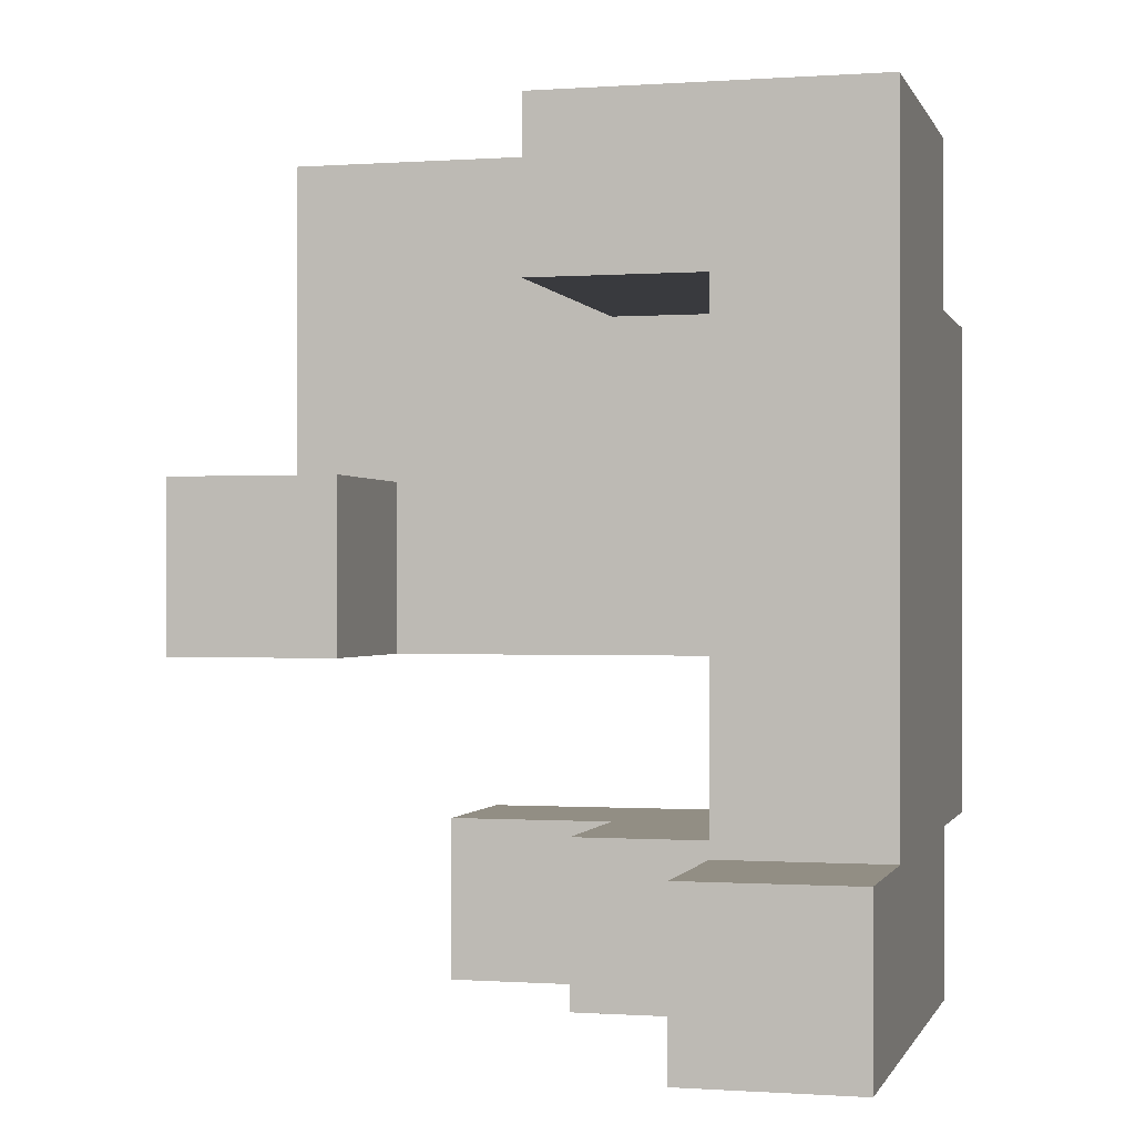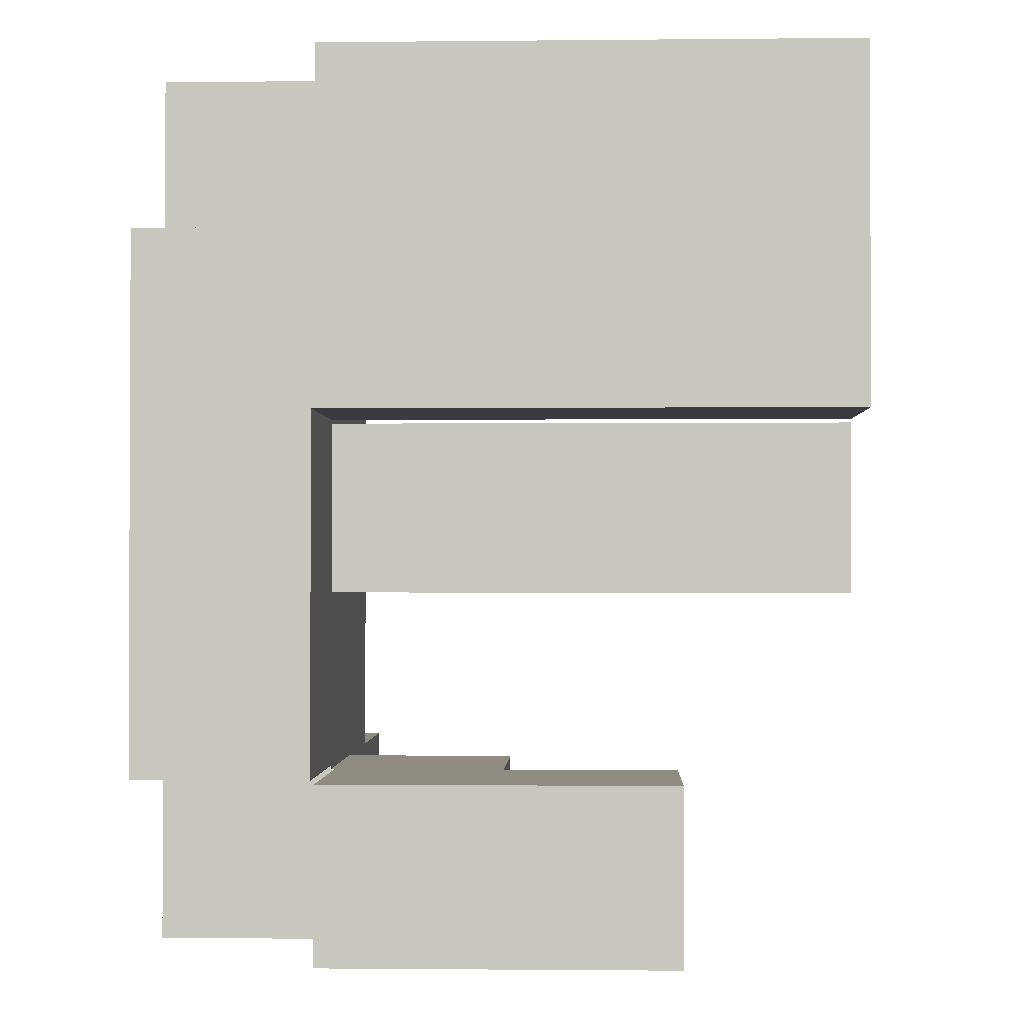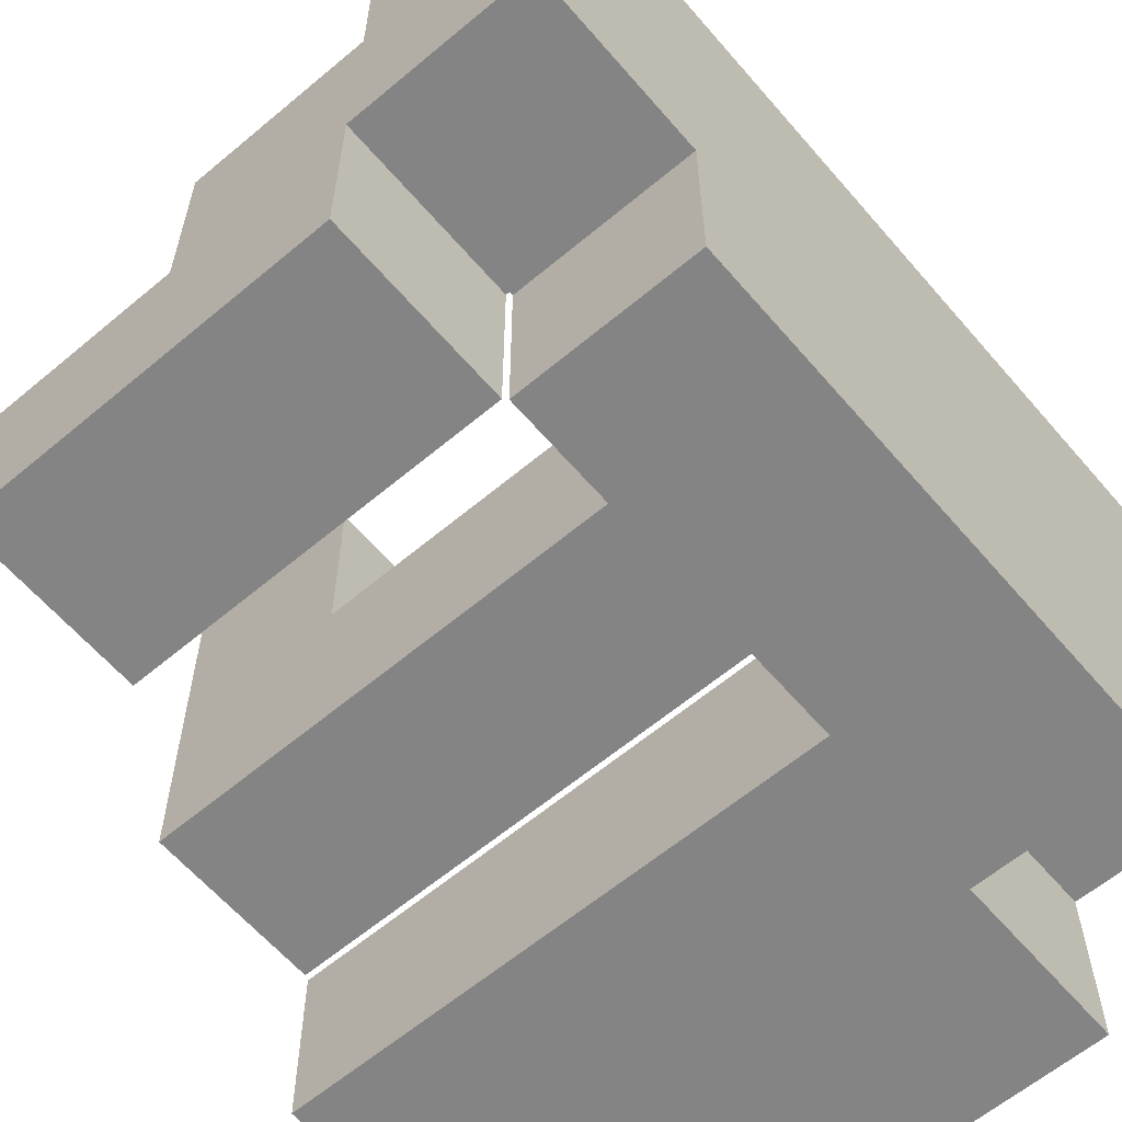
<metadata>
{"format":"obj","ext":"obj","renderer":"f3d","projection":"perspective","resolution":1024,"background":"white","views":[{"elev":-0.5,"azim":14.6,"up":"+Y"},{"elev":-1.4,"azim":-177.9,"up":"+Y"},{"elev":-61.5,"azim":40.5,"up":"+Z"}]}
</metadata>
<code>
v -0.596 -0.196 -0.596
v -0.596 -0.196 -0.204
v -0.596 0.196 -0.204
v -0.596 0.196 -0.596
v -0.596 -0.196 -0.2
v -0.596 0.196 -0.2
v -0.204 -0.196 -0.204
v -0.204 0.196 -0.204
v -0.204 0.196 -0.2
v -0.204 -0.196 -0.2
v -0.204 -0.196 -0.596
v -0.2 -0.196 -0.596
v -0.2 -0.196 -0.204
v -0.204 0.196 -0.596
v -0.2 0.196 -0.204
v -0.2 0.196 -0.596
v -0.196 -0.196 -0.596
v -0.196 -0.196 -0.204
v 0.196 -0.196 -0.596
v 0.196 -0.196 -0.204
v 0.2 -0.196 -0.596
v 0.2 -0.196 -0.204
v -0.196 0.196 -0.204
v -0.196 0.196 -0.596
v 0.196 0.196 -0.204
v 0.196 0.196 -0.596
v 0.2 0.196 -0.204
v 0.2 0.196 -0.596
v 0.204 -0.196 -0.596
v 0.204 -0.196 -0.204
v 0.596 -0.196 -0.596
v 0.596 -0.196 -0.204
v 0.6 -0.196 -0.596
v 0.6 -0.196 -0.204
v 0.204 0.196 -0.204
v 0.204 0.196 -0.596
v 0.596 0.196 -0.204
v 0.596 0.196 -0.596
v 0.6 0.196 -0.204
v 0.6 0.196 -0.596
v 0.604 -0.2 -0.6
v 0.604 -0.2 -0.596
v 0.604 -0.196 -0.596
v 0.604 -0.196 -0.6
v 0.604 0.196 -0.596
v 0.604 0.196 -0.6
v 0.604 0.2 -0.596
v 0.604 0.2 -0.6
v 0.604 -0.2 -0.204
v 0.604 -0.196 -0.204
v 0.604 0.196 -0.204
v 0.604 0.2 -0.204
v 0.604 -0.2 -0.2
v 0.604 -0.196 -0.2
v 0.604 0.196 -0.2
v 0.604 0.2 -0.2
v 0.996 -0.2 -0.6
v 0.996 -0.196 -0.6
v 0.996 -0.196 -0.596
v 0.996 -0.2 -0.596
v 0.996 0.196 -0.6
v 0.996 0.196 -0.596
v 0.996 0.2 -0.6
v 0.996 0.2 -0.596
v 0.996 -0.196 -0.204
v 0.996 -0.2 -0.204
v 0.996 0.196 -0.204
v 0.996 0.2 -0.204
v 0.996 -0.196 -0.2
v 0.996 -0.2 -0.2
v 0.996 0.196 -0.2
v 0.996 0.2 -0.2
v -0.596 -0.196 -0.196
v -0.596 0.196 -0.196
v -0.596 -0.196 0.196
v -0.596 0.196 0.196
v -0.204 0.196 -0.196
v -0.204 -0.196 -0.196
v -0.204 0.196 0.196
v -0.204 -0.196 0.196
v 0.604 -0.2 -0.996
v 0.604 -0.2 -0.604
v 0.604 -0.196 -0.604
v 0.604 -0.196 -0.996
v 0.604 0.196 -0.604
v 0.604 0.196 -0.996
v 0.604 0.2 -0.604
v 0.604 0.2 -0.996
v 0.996 -0.2 -0.996
v 0.996 -0.196 -0.996
v 0.996 -0.196 -0.604
v 0.996 -0.2 -0.604
v 0.996 0.196 -0.996
v 0.996 0.196 -0.604
v 0.996 0.2 -0.996
v 0.996 0.2 -0.604
v 0.604 0.204 -0.604
v 0.604 0.204 -0.996
v 0.604 0.204 -0.6
v 0.604 0.596 -0.6
v 0.604 0.596 -0.604
v 0.996 0.204 -0.996
v 0.996 0.204 -0.604
v 0.996 0.596 -0.996
v 0.996 0.596 -0.604
v 0.996 0.204 -0.6
v 0.996 0.596 -0.6
v 0.6 0.204 -0.996
v 0.6 0.204 -0.604
v 0.6 0.596 -0.996
v 0.6 0.596 -0.604
v 0.604 0.596 -0.996
v 0.604 0.204 -0.596
v 0.604 0.596 -0.596
v 0.604 0.204 -0.204
v 0.604 0.596 -0.204
v 0.604 0.6 -0.204
v 0.604 0.6 -0.596
v 0.604 0.204 -0.2
v 0.604 0.596 -0.2
v 0.604 0.6 -0.2
v 0.996 0.204 -0.596
v 0.996 0.596 -0.596
v 0.996 0.204 -0.204
v 0.996 0.596 -0.204
v 0.996 0.6 -0.596
v 0.996 0.6 -0.204
v 0.996 0.204 -0.2
v 0.996 0.596 -0.2
v 0.996 0.6 -0.2
v 0.604 -0.596 -0.996
v 0.604 -0.596 -0.604
v 0.604 -0.204 -0.604
v 0.604 -0.204 -0.996
v 0.604 -0.596 -0.6
v 0.604 -0.204 -0.6
v 0.996 -0.596 -0.996
v 0.996 -0.204 -0.996
v 0.996 -0.204 -0.604
v 0.996 -0.596 -0.604
v 0.996 -0.204 -0.6
v 0.996 -0.596 -0.6
v 0.604 0.2 -0.196
v 0.604 0.204 -0.196
v 0.604 0.596 -0.196
v 0.604 0.6 -0.196
v 0.604 0.2 0.196
v 0.604 0.204 0.196
v 0.604 0.596 0.196
v 0.604 0.6 0.196
v 0.996 0.204 -0.196
v 0.996 0.2 -0.196
v 0.996 0.596 -0.196
v 0.996 0.6 -0.196
v 0.996 0.204 0.196
v 0.996 0.2 0.196
v 0.996 0.596 0.196
v 0.996 0.6 0.196
v 0.596 0.596 -0.996
v 0.596 0.6 -0.996
v 0.596 0.6 -0.604
v 0.596 0.596 -0.604
v 0.2 0.204 -0.996
v 0.204 0.204 -0.996
v 0.204 0.204 -0.604
v 0.2 0.204 -0.604
v 0.596 0.204 -0.996
v 0.596 0.204 -0.604
v 0.2 0.596 -0.996
v 0.204 0.596 -0.996
v 0.2 0.6 -0.996
v 0.204 0.6 -0.996
v 0.204 0.596 -0.604
v 0.2 0.596 -0.604
v 0.204 0.6 -0.604
v 0.2 0.6 -0.604
v 0.604 0.604 -0.196
v 0.604 0.604 -0.2
v 0.604 0.604 0.196
v 0.996 0.604 -0.2
v 0.996 0.604 -0.196
v 0.996 0.996 -0.2
v 0.996 0.996 -0.196
v 0.996 0.604 0.196
v 0.996 0.996 0.196
v 0.6 0.604 -0.2
v 0.6 0.604 -0.196
v 0.6 0.604 0.196
v 0.6 0.996 -0.2
v 0.6 0.996 -0.196
v 0.604 0.996 -0.196
v 0.604 0.996 -0.2
v 0.6 0.996 0.196
v 0.604 0.996 0.196
v 0.604 -0.2 -0.196
v 0.604 -0.196 -0.196
v 0.604 0.196 -0.196
v 0.604 -0.2 0.196
v 0.604 -0.196 0.196
v 0.604 0.196 0.196
v 0.996 -0.196 -0.196
v 0.996 -0.2 -0.196
v 0.996 0.196 -0.196
v 0.996 -0.196 0.196
v 0.996 -0.2 0.196
v 0.996 0.196 0.196
v 0.204 0.604 -0.604
v 0.204 0.604 -0.6
v 0.204 0.996 -0.6
v 0.204 0.996 -0.604
v 0.596 0.604 -0.996
v 0.596 0.604 -0.604
v 0.596 0.996 -0.996
v 0.596 0.996 -0.604
v 0.596 0.996 -0.6
v 0.596 0.604 -0.6
v 0.2 0.996 -0.996
v 0.2 0.996 -0.604
v 0.204 0.996 -0.996
v 0.2 0.604 -0.996
v 0.204 0.604 -0.996
v 0.2 0.604 -0.604
v 0.604 0.604 -0.204
v 0.604 0.604 -0.596
v 0.996 0.604 -0.596
v 0.996 0.604 -0.204
v 0.996 0.996 -0.596
v 0.996 0.996 -0.204
v 0.6 0.604 -0.596
v 0.6 0.604 -0.204
v 0.6 0.996 -0.596
v 0.6 0.996 -0.204
v 0.604 0.996 -0.204
v 0.604 0.996 -0.596
v 0.604 -0.596 -0.596
v 0.604 -0.204 -0.596
v 0.604 -0.6 -0.596
v 0.604 -0.6 -0.204
v 0.604 -0.596 -0.204
v 0.604 -0.204 -0.204
v 0.604 -0.6 -0.2
v 0.604 -0.596 -0.2
v 0.604 -0.204 -0.2
v 0.996 -0.204 -0.596
v 0.996 -0.596 -0.596
v 0.996 -0.6 -0.596
v 0.996 -0.596 -0.204
v 0.996 -0.6 -0.204
v 0.996 -0.204 -0.204
v 0.996 -0.596 -0.2
v 0.996 -0.6 -0.2
v 0.996 -0.204 -0.2
v 0.604 -0.604 -0.596
v 0.604 -0.604 -0.204
v 0.604 -0.996 -0.204
v 0.604 -0.996 -0.2
v 0.604 -0.604 -0.2
v 0.996 -0.996 -0.596
v 0.996 -0.604 -0.596
v 0.996 -0.604 -0.204
v 0.996 -0.996 -0.204
v 0.996 -0.604 -0.2
v 0.996 -0.996 -0.2
v 0.6 -0.996 -0.596
v 0.604 -0.996 -0.596
v 0.6 -0.996 -0.204
v 0.6 -0.604 -0.596
v 0.6 -0.604 -0.204
v -0.2 0.204 -0.996
v -0.196 0.204 -0.996
v -0.196 0.204 -0.604
v -0.2 0.204 -0.604
v 0.196 0.204 -0.996
v 0.196 0.204 -0.604
v -0.2 0.596 -0.996
v -0.196 0.596 -0.996
v 0.196 0.596 -0.996
v -0.2 0.6 -0.996
v -0.196 0.6 -0.996
v 0.196 0.6 -0.996
v -0.196 0.596 -0.604
v -0.2 0.596 -0.604
v 0.196 0.596 -0.604
v -0.196 0.6 -0.604
v -0.2 0.6 -0.604
v 0.196 0.6 -0.604
v -0.2 0.996 -0.996
v -0.2 0.996 -0.604
v -0.196 0.996 -0.604
v -0.196 0.996 -0.996
v 0.196 0.996 -0.604
v 0.196 0.996 -0.996
v -0.2 0.604 -0.996
v -0.196 0.604 -0.996
v 0.196 0.604 -0.996
v -0.196 0.604 -0.604
v -0.2 0.604 -0.604
v 0.196 0.604 -0.604
v 0.204 0.604 -0.596
v 0.204 0.996 -0.596
v 0.204 0.604 -0.204
v 0.204 0.996 -0.204
v 0.204 0.604 -0.2
v 0.204 0.996 -0.2
v 0.596 0.996 -0.596
v 0.596 0.604 -0.596
v 0.596 0.604 -0.204
v 0.596 0.604 -0.2
v 0.596 0.996 -0.204
v 0.596 0.996 -0.2
v 0.604 -0.996 -0.196
v 0.604 -0.604 -0.196
v 0.604 -0.6 -0.196
v 0.604 -0.996 0.196
v 0.604 -0.604 0.196
v 0.604 -0.6 0.196
v 0.604 -0.996 0.2
v 0.604 -0.604 0.2
v 0.996 -0.604 -0.196
v 0.996 -0.996 -0.196
v 0.996 -0.6 -0.196
v 0.996 -0.604 0.196
v 0.996 -0.996 0.196
v 0.996 -0.6 0.196
v 0.996 -0.604 0.2
v 0.996 -0.996 0.2
v -0.596 0.6 -0.996
v -0.596 0.6 -0.604
v -0.596 0.604 -0.604
v -0.596 0.604 -0.996
v -0.596 0.996 -0.604
v -0.596 0.996 -0.996
v -0.204 0.996 -0.604
v -0.204 0.996 -0.996
v -0.204 0.604 -0.996
v -0.204 0.6 -0.996
v -0.204 0.6 -0.604
v -0.204 0.604 -0.604
v 0.204 -0.996 -0.6
v 0.204 -0.996 -0.596
v 0.204 -0.604 -0.596
v 0.204 -0.604 -0.6
v 0.204 -0.996 -0.204
v 0.204 -0.604 -0.204
v 0.596 -0.996 -0.6
v 0.596 -0.604 -0.6
v 0.596 -0.604 -0.596
v 0.596 -0.996 -0.596
v 0.596 -0.996 -0.204
v 0.596 -0.604 -0.204
v 0.204 -0.996 -0.604
v 0.204 -0.604 -0.604
v 0.596 -0.996 -0.996
v 0.596 -0.604 -0.996
v 0.596 -0.604 -0.604
v 0.596 -0.996 -0.604
v 0.2 -0.996 -0.996
v 0.204 -0.996 -0.996
v 0.2 -0.996 -0.604
v 0.2 -0.604 -0.996
v 0.2 -0.604 -0.604
v 0.204 -0.604 -0.996
v -0.196 -0.996 -0.996
v -0.196 -0.996 -0.604
v -0.196 -0.604 -0.604
v -0.196 -0.604 -0.996
v 0.196 -0.996 -0.996
v 0.196 -0.996 -0.604
v 0.196 -0.604 -0.604
v 0.196 -0.604 -0.996
v -0.596 0.204 -0.996
v -0.596 0.204 -0.604
v -0.596 0.596 -0.604
v -0.596 0.596 -0.996
v -0.204 0.204 -0.996
v -0.204 0.204 -0.604
v -0.204 0.596 -0.996
v -0.204 0.596 -0.604
v 0.604 -0.996 0.204
v 0.604 -0.604 0.204
v 0.604 -0.996 0.596
v 0.604 -0.604 0.596
v 0.996 -0.604 0.204
v 0.996 -0.996 0.204
v 0.996 -0.604 0.596
v 0.996 -0.996 0.596
v 0.204 0.604 -0.196
v 0.204 0.996 -0.196
v 0.204 0.604 0.196
v 0.204 0.996 0.196
v 0.596 0.604 -0.196
v 0.596 0.604 0.196
v 0.596 0.996 -0.196
v 0.596 0.996 0.196
v 0.604 -0.596 -0.196
v 0.604 -0.204 -0.196
v 0.604 -0.596 0.196
v 0.604 -0.204 0.196
v 0.996 -0.596 -0.196
v 0.996 -0.204 -0.196
v 0.996 -0.596 0.196
v 0.996 -0.204 0.196
f 1 2 3 4
f 2 5 6 3
f 7 8 9 10
f 1 11 7 2
f 2 7 10 5
f 11 12 13 7
f 4 3 8 14
f 3 6 9 8
f 14 8 15 16
f 1 4 14 11
f 11 14 16 12
f 7 13 15 8
f 12 17 18 13
f 17 19 20 18
f 19 21 22 20
f 16 15 23 24
f 24 23 25 26
f 26 25 27 28
f 12 16 24 17
f 17 24 26 19
f 19 26 28 21
f 13 18 23 15
f 18 20 25 23
f 20 22 27 25
f 21 29 30 22
f 29 31 32 30
f 31 33 34 32
f 28 27 35 36
f 36 35 37 38
f 38 37 39 40
f 21 28 36 29
f 29 36 38 31
f 31 38 40 33
f 22 30 35 27
f 30 32 37 35
f 32 34 39 37
f 41 42 43 44
f 44 43 45 46
f 46 45 47 48
f 42 49 50 43
f 45 51 52 47
f 49 53 54 50
f 50 54 55 51
f 51 55 56 52
f 57 58 59 60
f 58 61 62 59
f 61 63 64 62
f 60 59 65 66
f 59 62 67 65
f 62 64 68 67
f 66 65 69 70
f 65 67 71 69
f 67 68 72 71
f 33 43 50 34
f 40 39 51 45
f 33 40 45 43
f 34 50 51 39
f 5 73 74 6
f 73 75 76 74
f 10 9 77 78
f 78 77 79 80
f 5 10 78 73
f 73 78 80 75
f 6 74 77 9
f 74 76 79 77
f 75 80 79 76
f 81 82 83 84
f 84 83 85 86
f 86 85 87 88
f 82 41 44 83
f 83 44 46 85
f 85 46 48 87
f 89 90 91 92
f 90 93 94 91
f 93 95 96 94
f 92 91 58 57
f 91 94 61 58
f 94 96 63 61
f 81 84 90 89
f 84 86 93 90
f 86 88 95 93
f 88 87 97 98
f 87 48 99 97
f 97 99 100 101
f 95 102 103 96
f 102 104 105 103
f 96 103 106 63
f 103 105 107 106
f 108 98 97 109
f 110 111 101 112
f 112 101 105 104
f 101 100 107 105
f 88 98 102 95
f 108 110 112 98
f 98 112 104 102
f 109 97 101 111
f 48 47 113 99
f 99 113 114 100
f 47 52 115 113
f 113 115 116 114
f 114 116 117 118
f 52 56 119 115
f 115 119 120 116
f 116 120 121 117
f 63 106 122 64
f 106 107 123 122
f 64 122 124 68
f 122 123 125 124
f 123 126 127 125
f 68 124 128 72
f 124 125 129 128
f 125 127 130 129
f 100 114 123 107
f 114 118 126 123
f 131 132 133 134
f 134 133 82 81
f 132 135 136 133
f 133 136 41 82
f 137 138 139 140
f 138 89 92 139
f 140 139 141 142
f 139 92 57 141
f 131 137 140 132
f 132 140 142 135
f 131 134 138 137
f 134 81 89 138
f 56 143 144 119
f 119 144 145 120
f 120 145 146 121
f 143 147 148 144
f 144 148 149 145
f 145 149 150 146
f 72 128 151 152
f 128 129 153 151
f 129 130 154 153
f 152 151 155 156
f 151 153 157 155
f 153 154 158 157
f 147 156 155 148
f 148 155 157 149
f 149 157 158 150
f 159 160 161 162
f 163 164 165 166
f 164 167 168 165
f 167 108 109 168
f 159 162 111 110
f 163 169 170 164
f 164 170 159 167
f 167 159 110 108
f 169 171 172 170
f 170 172 160 159
f 166 165 173 174
f 165 168 162 173
f 168 109 111 162
f 174 173 175 176
f 173 162 161 175
f 121 146 177 178
f 146 150 179 177
f 130 180 181 154
f 180 182 183 181
f 154 181 184 158
f 181 183 185 184
f 186 178 177 187
f 187 177 179 188
f 189 190 191 192
f 190 193 194 191
f 192 191 183 182
f 191 194 185 183
f 150 158 184 179
f 188 179 194 193
f 179 184 185 194
f 53 195 196 54
f 54 196 197 55
f 55 197 143 56
f 195 198 199 196
f 196 199 200 197
f 197 200 147 143
f 70 69 201 202
f 69 71 203 201
f 71 72 152 203
f 202 201 204 205
f 201 203 206 204
f 203 152 156 206
f 198 205 204 199
f 199 204 206 200
f 200 206 156 147
f 207 208 209 210
f 160 211 212 161
f 211 213 214 212
f 212 214 215 216
f 207 212 216 208
f 217 218 210 219
f 219 210 214 213
f 210 209 215 214
f 171 220 221 172
f 172 221 211 160
f 220 217 219 221
f 221 219 213 211
f 176 175 207 222
f 175 161 212 207
f 222 207 210 218
f 118 117 223 224
f 117 121 178 223
f 126 225 226 127
f 225 227 228 226
f 127 226 180 130
f 226 228 182 180
f 229 224 223 230
f 230 223 178 186
f 231 232 233 234
f 232 189 192 233
f 234 233 228 227
f 233 192 182 228
f 118 224 225 126
f 229 231 234 224
f 224 234 227 225
f 135 235 236 136
f 136 236 42 41
f 237 238 239 235
f 235 239 240 236
f 236 240 49 42
f 238 241 242 239
f 239 242 243 240
f 240 243 53 49
f 142 141 244 245
f 141 57 60 244
f 246 245 247 248
f 245 244 249 247
f 244 60 66 249
f 248 247 250 251
f 247 249 252 250
f 249 66 70 252
f 135 142 245 235
f 237 235 245 246
f 253 254 238 237
f 255 256 257 254
f 254 257 241 238
f 258 259 260 261
f 259 246 248 260
f 261 260 262 263
f 260 248 251 262
f 264 265 255 266
f 265 258 261 255
f 255 261 263 256
f 267 268 254 253
f 264 267 253 265
f 265 253 259 258
f 253 237 246 259
f 266 255 254 268
f 269 270 271 272
f 270 273 274 271
f 273 163 166 274
f 269 275 276 270
f 270 276 277 273
f 273 277 169 163
f 275 278 279 276
f 276 279 280 277
f 277 280 171 169
f 272 271 281 282
f 271 274 283 281
f 274 166 174 283
f 282 281 284 285
f 281 283 286 284
f 283 174 176 286
f 287 288 289 290
f 290 289 291 292
f 292 291 218 217
f 278 293 294 279
f 279 294 295 280
f 280 295 220 171
f 293 287 290 294
f 294 290 292 295
f 295 292 217 220
f 285 284 296 297
f 284 286 298 296
f 286 176 222 298
f 297 296 289 288
f 296 298 291 289
f 298 222 218 291
f 208 299 300 209
f 299 301 302 300
f 301 303 304 302
f 216 215 305 306
f 208 216 306 299
f 299 306 307 301
f 301 307 308 303
f 306 229 230 307
f 307 230 186 308
f 209 300 305 215
f 300 302 309 305
f 302 304 310 309
f 305 309 232 231
f 309 310 189 232
f 306 305 231 229
f 256 311 312 257
f 257 312 313 241
f 311 314 315 312
f 312 315 316 313
f 314 317 318 315
f 263 262 319 320
f 262 251 321 319
f 320 319 322 323
f 319 321 324 322
f 323 322 325 326
f 256 263 320 311
f 311 320 323 314
f 314 323 326 317
f 315 318 325 322
f 315 322 324 316
f 327 328 329 330
f 330 329 331 332
f 332 331 333 334
f 334 333 288 287
f 327 330 335 336
f 336 335 293 278
f 330 332 334 335
f 335 334 287 293
f 328 337 338 329
f 337 285 297 338
f 329 338 333 331
f 338 297 288 333
f 339 340 341 342
f 340 343 344 341
f 345 346 347 348
f 339 345 348 340
f 340 348 349 343
f 348 264 266 349
f 342 341 347 346
f 341 344 350 347
f 347 350 268 267
f 348 347 267 264
f 343 349 350 344
f 349 266 268 350
f 351 339 342 352
f 353 354 355 356
f 356 355 346 345
f 357 358 351 359
f 358 353 356 351
f 351 356 345 339
f 360 361 352 362
f 362 352 355 354
f 352 342 346 355
f 357 360 362 358
f 358 362 354 353
f 359 351 352 361
f 363 364 365 366
f 363 367 368 364
f 367 357 359 368
f 366 365 369 370
f 370 369 361 360
f 363 366 370 367
f 367 370 360 357
f 364 368 369 365
f 368 359 361 369
f 371 372 373 374
f 374 373 328 327
f 371 375 376 372
f 375 269 272 376
f 371 374 377 375
f 375 377 275 269
f 374 327 336 377
f 377 336 278 275
f 372 376 378 373
f 376 272 282 378
f 373 378 337 328
f 378 282 285 337
f 317 379 380 318
f 379 381 382 380
f 326 325 383 384
f 384 383 385 386
f 317 326 384 379
f 379 384 386 381
f 318 380 383 325
f 380 382 385 383
f 381 386 385 382
f 303 387 388 304
f 387 389 390 388
f 303 308 391 387
f 387 391 392 389
f 308 186 187 391
f 391 187 188 392
f 304 388 393 310
f 388 390 394 393
f 310 393 190 189
f 393 394 193 190
f 389 392 394 390
f 392 188 193 394
f 241 313 395 242
f 242 395 396 243
f 243 396 195 53
f 313 316 397 395
f 395 397 398 396
f 396 398 198 195
f 251 250 399 321
f 250 252 400 399
f 252 70 202 400
f 321 399 401 324
f 399 400 402 401
f 400 202 205 402
f 316 324 401 397
f 397 401 402 398
f 398 402 205 198

</code>
